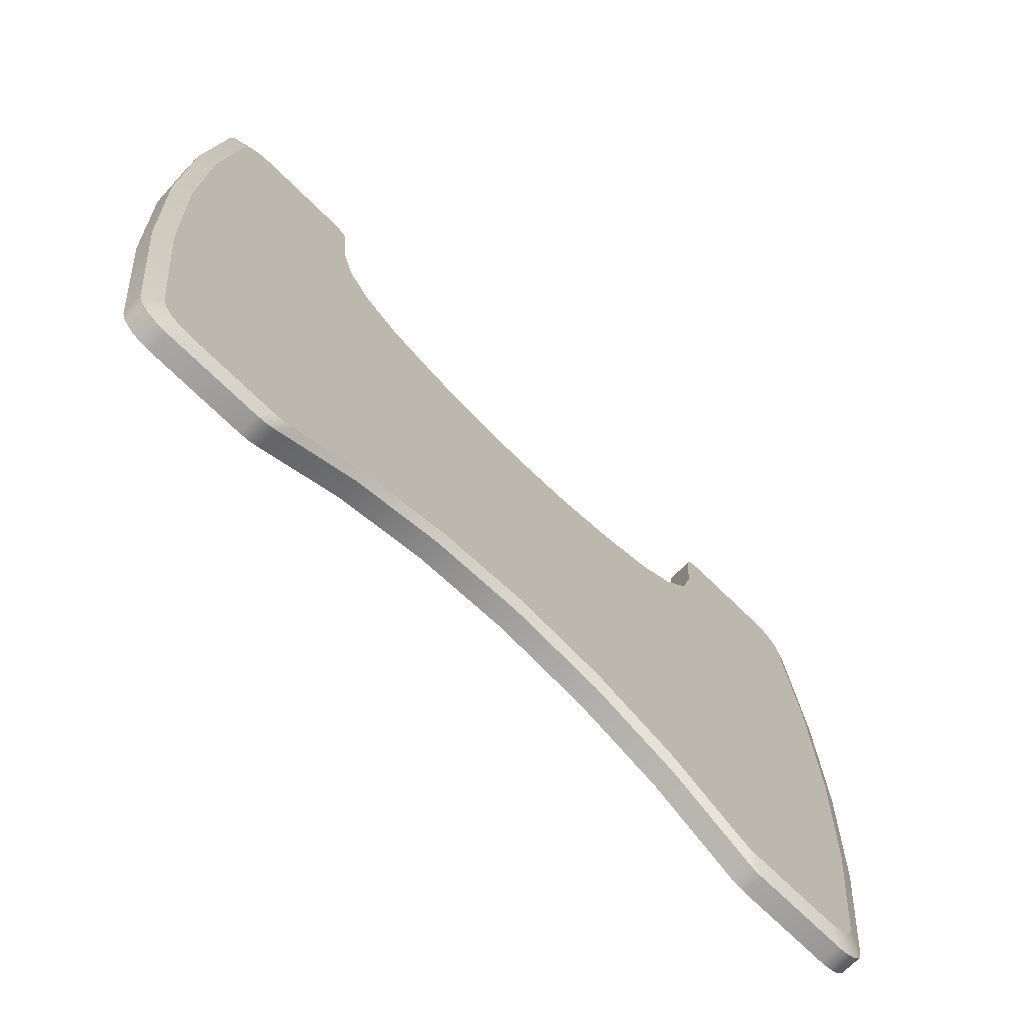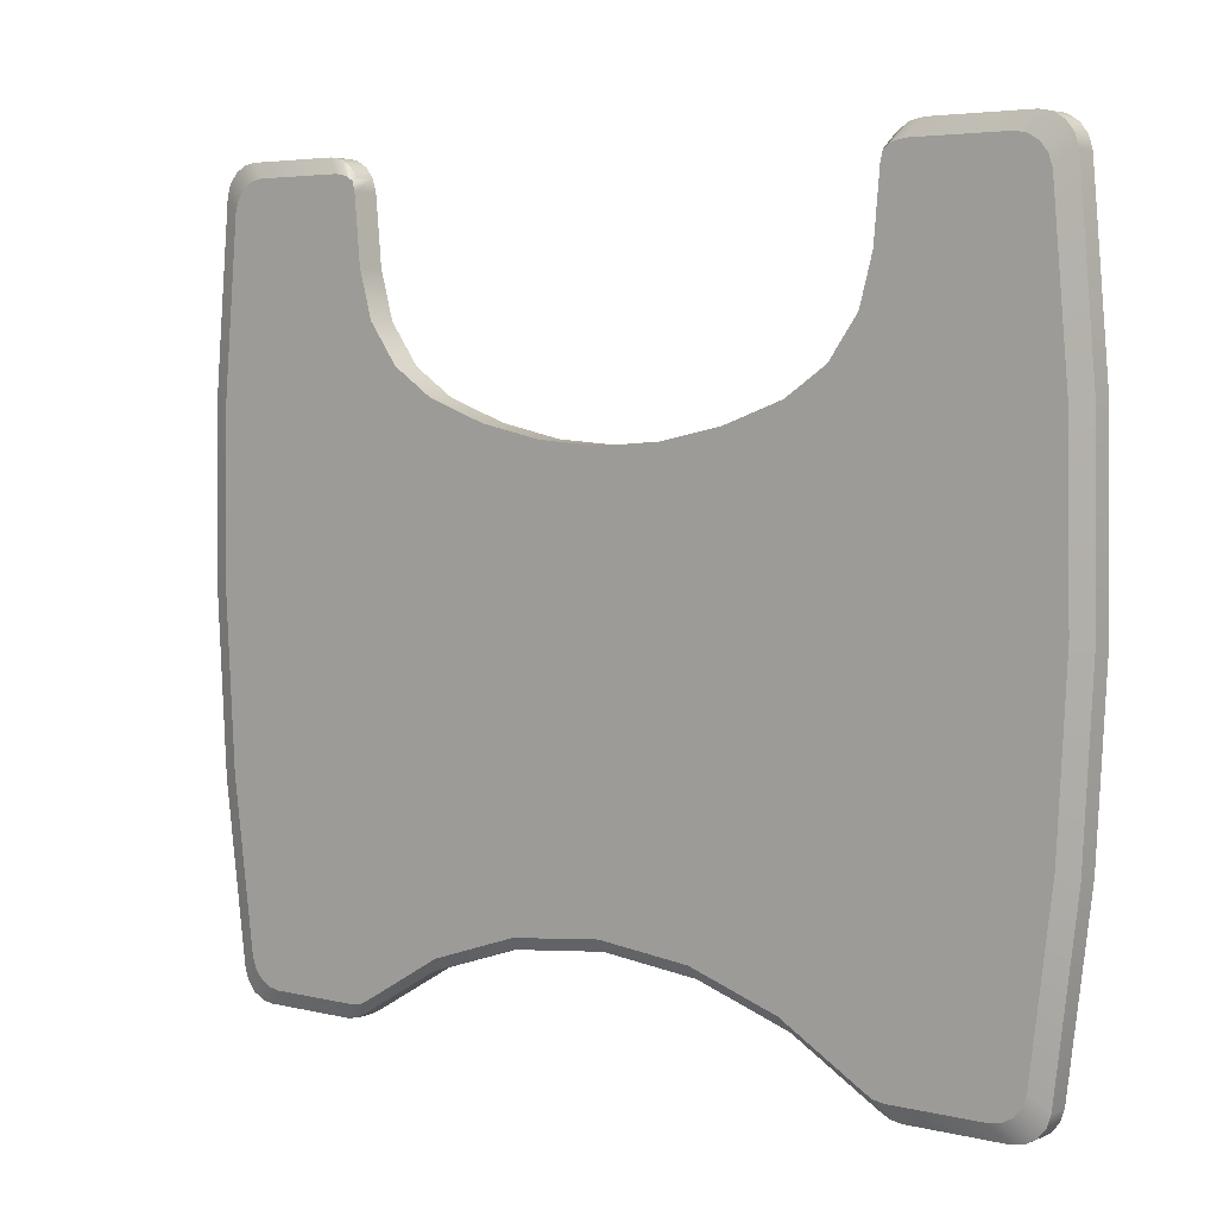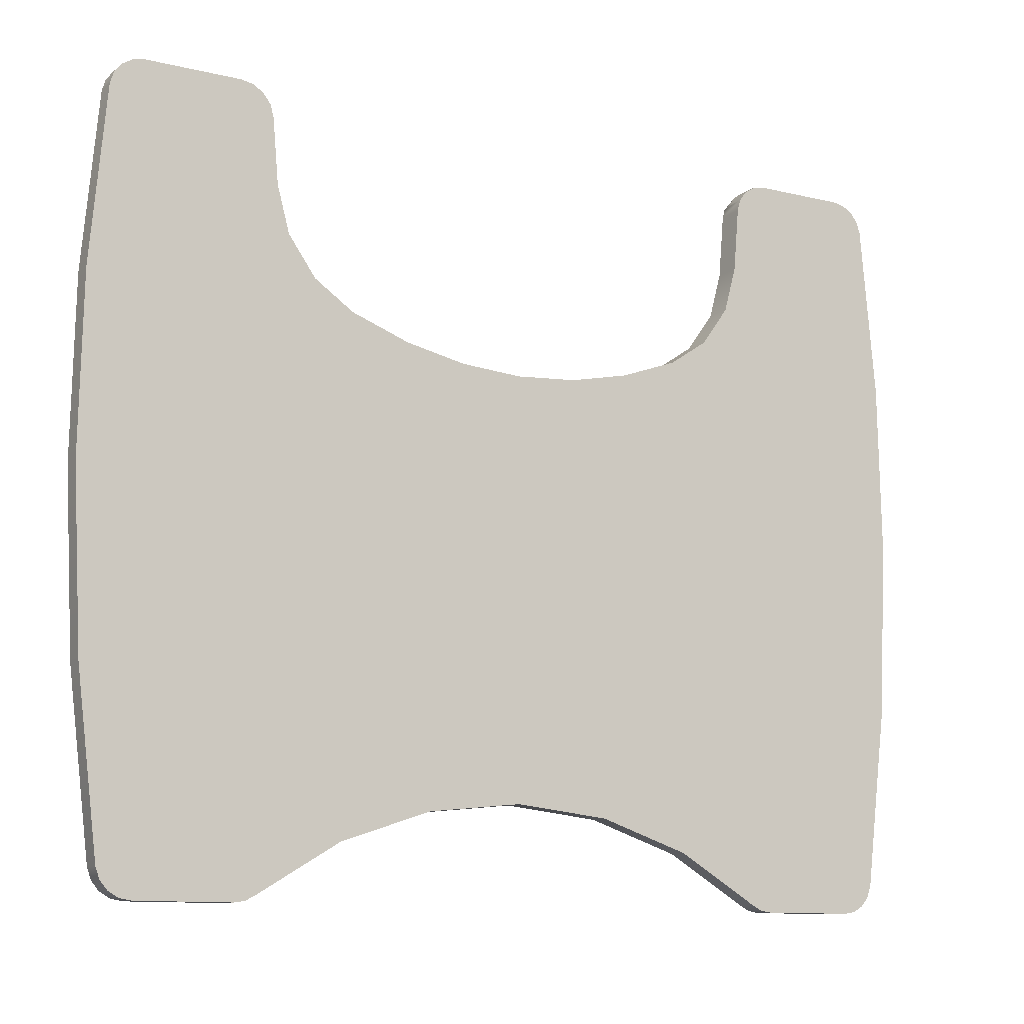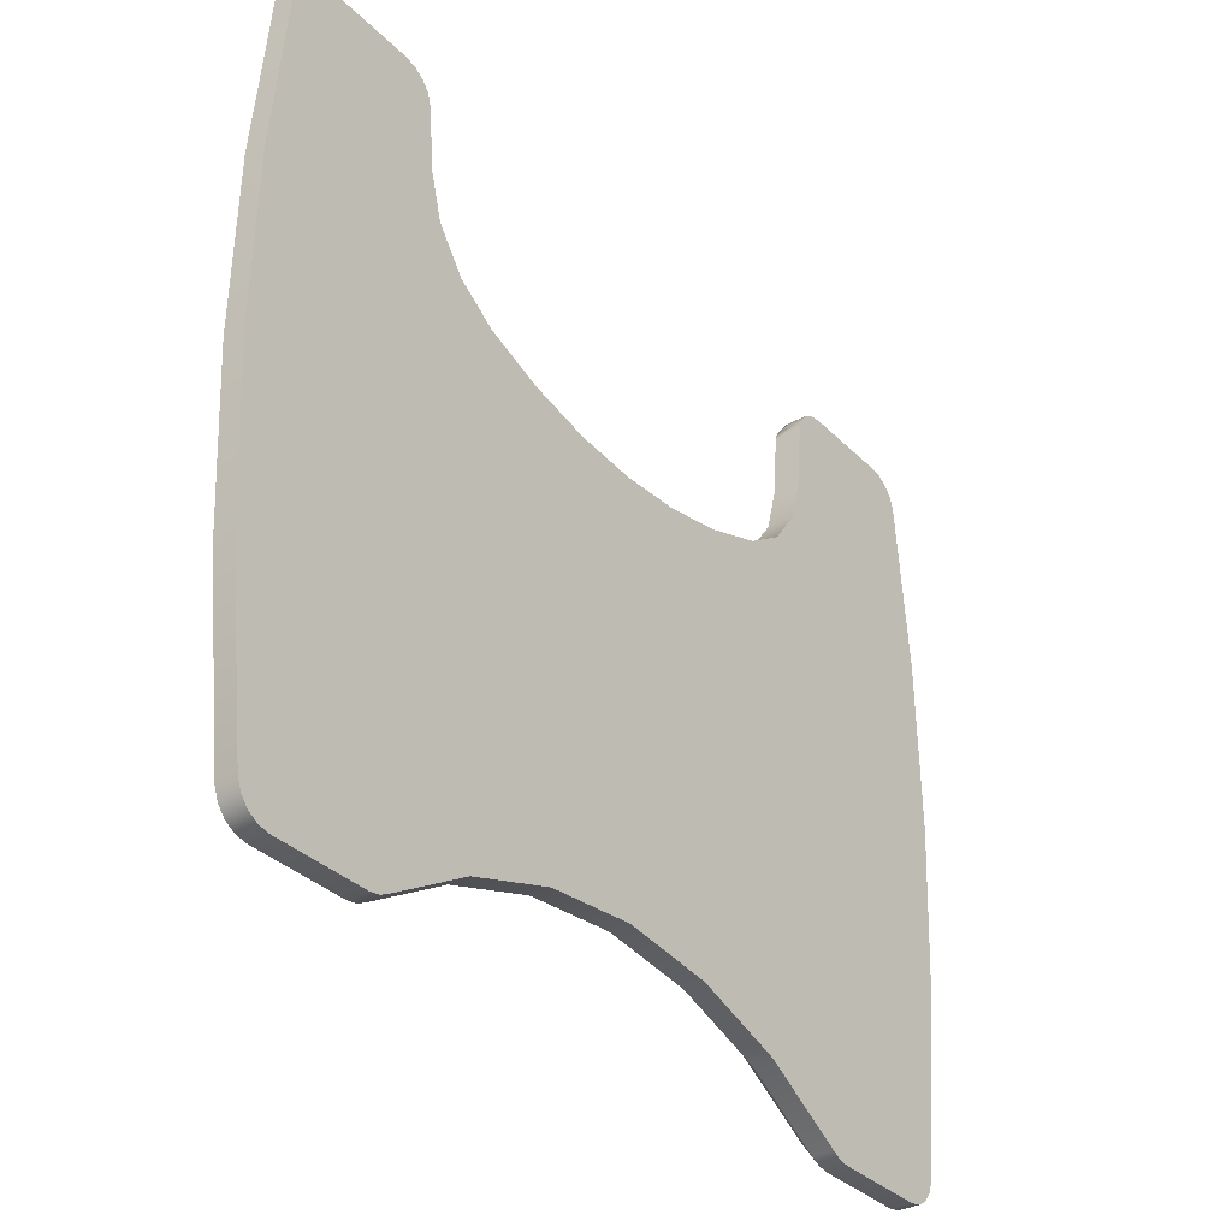
<metadata>
{"format":"obj","ext":"obj","renderer":"f3d","projection":"perspective","resolution":1024,"background":"white","views":[{"elev":-71.5,"azim":135.5,"up":"+Z"},{"elev":4.6,"azim":-142.0,"up":"+Z"},{"elev":-11.4,"azim":-30.3,"up":"+Z"},{"elev":-33.9,"azim":-52.9,"up":"+Z"}]}
</metadata>
<code>
o CGM_Base_table_Pillar_Foot_2_1/CGM_Base_table_Pillar_Foot_2/mesh17/mesh17-geometry#mesh17-geometry
v -0.1657 -0.9319 0.1832
v -0.1611 -0.9319 0.1772
v -0.1606 -0.9277 0.1753
v -0.1611 -0.9443 0.1772
v -0.1651 -0.9277 0.1781
v -0.1657 -0.9443 0.1832
v -0.1591 -0.9443 0.1698
v -0.1721 -0.9319 0.1873
v -0.1652 -0.9277 -0.2644
v -0.1721 -0.9443 0.1873
v -0.1657 -0.9443 -0.2726
v -0.1591 -0.9277 0.1698
v -0.1599 -0.9443 -0.2695
v -0.1723 -0.9277 0.1794
v -0.1556 -0.9443 0.1301
v -0.1796 -0.9319 0.1887
v -0.159 -0.9277 -0.2634
v -0.2207 -0.9277 -0.2644
v -0.1723 -0.9443 -0.2737
v -0.1657 -0.9319 -0.2726
v -0.1556 -0.9277 0.1301
v -0.1479 -0.9443 0.1019
v -0.2278 -0.9277 0.1794
v -0.1796 -0.9443 0.1887
v -0.1723 -0.9319 -0.2737
v -0.1599 -0.9319 -0.2695
v -0.131 -0.9443 0.0782
v -0.2374 -0.9319 0.1887
v -0.2374 -0.9443 0.1887
v -0.1533 -0.9277 -0.2605
v -0.2301 -0.9319 -0.2737
v -0.2276 -0.9277 -0.2632
v -0.2301 -0.9443 -0.2737
v -0.1097 -0.9443 -0.2397
v -0.1479 -0.9277 0.1019
v -0.2348 -0.9277 0.1781
v -0.2336 -0.9277 -0.2597
v -0.1097 -0.9319 -0.2397
v -0.1068 -0.9443 0.06184
v -0.131 -0.9277 0.0782
v -0.2447 -0.9319 0.1873
v -0.2447 -0.9443 0.1873
v -0.2372 -0.9443 -0.2724
v -0.2372 -0.9319 -0.2724
v -0.05432 -0.9443 -0.2212
v -0.07119 -0.9443 0.04891
v -0.1068 -0.9277 0.06184
v -0.2409 -0.9277 0.1745
v -0.238 -0.9277 -0.2543
v -0.2434 -0.9443 -0.2687
v -0.1052 -0.9277 -0.2318
v -0.2434 -0.9319 -0.2687
v -0.05432 -0.9319 -0.2212
v -0.2511 -0.9319 0.1835
v -0.2511 -0.9443 0.1835
v -0.248 -0.9443 -0.2631
v 0.003718 -0.9443 -0.215
v -0.03411 -0.9443 0.04104
v -0.07119 -0.9277 0.04891
v -0.2453 -0.9277 0.1689
v -0.2403 -0.9277 -0.2478
v -0.248 -0.9319 -0.2631
v -0.052 -0.9277 -0.2141
v 0.003718 -0.9319 -0.215
v 0.003718 -0.9443 0.03841
v -0.03411 -0.9277 0.04104
v -0.2557 -0.9319 0.1777
v -0.253 -0.9277 -0.1457
v -0.2504 -0.9443 -0.2563
v 0.06176 -0.9443 -0.2212
v 0.04154 -0.9443 0.04104
v 0.003718 -0.9277 0.03841
v -0.2474 -0.9277 0.1621
v -0.2557 -0.9443 0.1777
v -0.2504 -0.9319 -0.2563
v -0.2637 -0.9443 -0.1501
v 0.003718 -0.9277 -0.2081
v 0.06176 -0.9319 -0.2212
v 0.04154 -0.9277 0.04104
v -0.2579 -0.9319 0.1706
v -0.2566 -0.9277 0.05967
v -0.2637 -0.9319 -0.1501
v 0.05944 -0.9277 -0.2141
v 0.1171 -0.9443 -0.2397
v 0.07863 -0.9443 0.04891
v 0.07863 -0.9277 0.04891
v -0.2584 -0.9277 -0.0431
v -0.2579 -0.9443 0.1706
v 0.1126 -0.9277 -0.2318
v 0.1171 -0.9319 -0.2397
v 0.1143 -0.9443 0.06184
v -0.2674 -0.9319 0.06393
v -0.2674 -0.9443 0.06393
v -0.2693 -0.9443 -0.04313
v -0.2693 -0.9319 -0.04313
v 0.1673 -0.9319 -0.2695
v 0.1384 -0.9443 0.0782
v 0.1143 -0.9277 0.06184
v 0.1608 -0.9277 -0.2605
v 0.1673 -0.9443 -0.2695
v 0.1554 -0.9443 0.1019
v 0.1384 -0.9277 0.0782
v 0.1554 -0.9277 0.1019
v 0.1732 -0.9443 -0.2726
v 0.163 -0.9443 0.1301
v 0.1664 -0.9277 -0.2634
v 0.163 -0.9277 0.1301
v 0.1732 -0.9319 -0.2726
v 0.1731 -0.9443 0.1832
v 0.1665 -0.9443 0.1698
v 0.1797 -0.9443 -0.2737
v 0.1796 -0.9443 0.1873
v 0.1685 -0.9443 0.1772
v 0.1727 -0.9277 -0.2644
v 0.1665 -0.9277 0.1698
v 0.1797 -0.9319 -0.2737
v 0.1796 -0.9319 0.1873
v 0.1685 -0.9319 0.1772
v 0.1725 -0.9277 0.1781
v 0.168 -0.9277 0.1753
v 0.2375 -0.9443 -0.2737
v 0.1871 -0.9443 0.1887
v 0.1731 -0.9319 0.1832
v 0.1871 -0.9319 0.1887
v 0.2281 -0.9277 -0.2644
v 0.1797 -0.9277 0.1794
v 0.2375 -0.9319 -0.2737
v 0.2446 -0.9319 -0.2724
v 0.2446 -0.9443 -0.2724
v 0.2448 -0.9319 0.1887
v 0.2352 -0.9277 0.1794
v 0.235 -0.9277 -0.2632
v 0.2448 -0.9443 0.1887
v 0.2509 -0.9443 -0.2687
v 0.241 -0.9277 -0.2597
v 0.2521 -0.9319 0.1873
v 0.2422 -0.9277 0.1781
v 0.2509 -0.9319 -0.2687
v 0.2521 -0.9443 0.1873
v 0.2555 -0.9319 -0.2631
v 0.2454 -0.9277 -0.2543
v 0.2555 -0.9443 -0.2631
v 0.2585 -0.9443 0.1835
v 0.2483 -0.9277 0.1745
v 0.2579 -0.9443 -0.2563
v 0.2585 -0.9319 0.1835
v 0.2477 -0.9277 -0.2478
v 0.2579 -0.9319 -0.2563
v 0.2631 -0.9443 0.1777
v 0.2527 -0.9277 0.1689
v 0.2711 -0.9319 -0.1501
v 0.2631 -0.9319 0.1777
v 0.2653 -0.9443 0.1706
v 0.2549 -0.9277 0.1621
v 0.2604 -0.9277 -0.1457
v 0.2711 -0.9443 -0.1501
v 0.2768 -0.9319 -0.04313
v 0.2658 -0.9277 -0.0431
v 0.2653 -0.9319 0.1706
v 0.2748 -0.9443 0.06393
v 0.264 -0.9277 0.05967
v 0.2768 -0.9443 -0.04313
v 0.2748 -0.9319 0.06393
f 1 2 3
f 1 4 2
f 4 3 2
f 5 1 3
f 4 1 6
f 7 3 4
f 1 5 8
f 3 9 5
f 1 10 6
f 11 4 6
f 3 7 12
f 13 7 4
f 14 8 5
f 10 1 8
f 12 9 3
f 5 9 14
f 11 6 10
f 13 4 11
f 15 12 7
f 13 15 7
f 8 14 16
f 16 10 8
f 12 17 9
f 14 9 18
f 11 10 19
f 20 13 11
f 12 15 21
f 13 22 15
f 23 16 14
f 10 16 24
f 21 17 12
f 20 9 17
f 25 18 9
f 14 18 23
f 19 10 24
f 19 20 11
f 13 20 26
f 22 21 15
f 13 27 22
f 16 23 28
f 16 29 24
f 21 30 17
f 9 20 25
f 17 26 20
f 18 25 31
f 23 18 32
f 19 24 33
f 20 19 25
f 26 34 13
f 21 22 35
f 34 27 13
f 27 35 22
f 36 28 23
f 29 16 28
f 33 24 29
f 35 30 21
f 26 17 30
f 19 31 25
f 31 32 18
f 23 32 37
f 31 19 33
f 34 26 38
f 34 39 27
f 35 27 40
f 28 36 41
f 23 37 36
f 28 42 29
f 33 29 43
f 40 30 35
f 30 38 26
f 32 31 44
f 44 37 32
f 33 44 31
f 38 45 34
f 34 46 39
f 47 27 39
f 27 47 40
f 48 41 36
f 42 28 41
f 36 37 49
f 50 29 42
f 43 29 50
f 44 33 43
f 47 30 40
f 38 30 51
f 37 44 52
f 45 38 53
f 45 46 34
f 46 47 39
f 41 48 54
f 36 49 48
f 41 55 42
f 52 49 37
f 50 42 56
f 52 43 50
f 43 52 44
f 47 51 30
f 51 53 38
f 53 57 45
f 45 58 46
f 47 46 59
f 60 54 48
f 55 41 54
f 48 49 61
f 56 42 55
f 49 52 62
f 56 52 50
f 59 51 47
f 53 51 63
f 57 53 64
f 57 65 45
f 45 65 58
f 66 46 58
f 46 66 59
f 54 60 67
f 48 68 60
f 67 55 54
f 62 61 49
f 48 61 68
f 56 55 69
f 52 56 62
f 59 63 51
f 63 64 53
f 64 70 57
f 57 71 65
f 72 58 65
f 58 72 66
f 66 63 59
f 73 67 60
f 60 68 73
f 55 67 74
f 61 62 75
f 75 68 61
f 69 55 76
f 69 62 56
f 64 63 77
f 70 64 78
f 70 71 57
f 79 65 71
f 65 79 72
f 72 63 66
f 67 73 80
f 73 68 81
f 80 74 67
f 76 55 74
f 62 69 75
f 68 75 82
f 76 75 69
f 72 77 63
f 83 64 77
f 64 83 78
f 78 84 70
f 70 85 71
f 71 86 79
f 79 77 72
f 81 80 73
f 81 68 87
f 74 80 88
f 76 74 88
f 75 76 82
f 82 87 68
f 79 83 77
f 89 78 83
f 84 78 90
f 84 91 70
f 70 91 85
f 86 71 85
f 86 83 79
f 80 81 92
f 87 92 81
f 92 88 80
f 76 88 93
f 94 82 76
f 87 82 95
f 78 89 90
f 86 89 83
f 96 84 90
f 84 97 91
f 98 85 91
f 85 98 86
f 92 87 95
f 88 92 93
f 76 93 94
f 82 94 95
f 99 90 89
f 98 89 86
f 84 96 100
f 90 99 96
f 84 101 97
f 102 91 97
f 91 102 98
f 95 93 92
f 93 95 94
f 103 99 89
f 102 89 98
f 96 104 100
f 100 105 84
f 106 96 99
f 84 105 101
f 101 102 97
f 107 99 103
f 103 89 102
f 104 96 108
f 104 109 100
f 100 110 105
f 96 106 108
f 107 106 99
f 105 103 101
f 102 101 103
f 103 105 107
f 108 111 104
f 104 112 109
f 100 109 113
f 100 113 110
f 110 107 105
f 114 108 106
f 115 106 107
f 111 108 116
f 111 112 104
f 117 109 112
f 109 118 113
f 113 115 110
f 107 110 115
f 108 114 116
f 119 114 106
f 120 106 115
f 116 121 111
f 111 122 112
f 109 117 123
f 112 124 117
f 118 109 123
f 120 113 118
f 115 113 120
f 125 116 114
f 126 114 119
f 119 106 120
f 121 116 127
f 121 122 111
f 124 112 122
f 119 123 117
f 126 117 124
f 123 120 118
f 116 125 127
f 126 125 114
f 117 126 119
f 123 119 120
f 128 121 127
f 129 122 121
f 122 130 124
f 124 131 126
f 132 127 125
f 126 132 125
f 121 128 129
f 127 132 128
f 129 133 122
f 130 122 133
f 131 124 130
f 131 132 126
f 128 134 129
f 135 128 132
f 134 133 129
f 133 136 130
f 130 137 131
f 131 135 132
f 134 128 138
f 128 135 138
f 134 139 133
f 136 133 139
f 137 130 136
f 137 135 131
f 140 134 138
f 141 138 135
f 142 139 134
f 143 136 139
f 136 144 137
f 137 141 135
f 134 140 142
f 138 141 140
f 145 139 142
f 136 143 146
f 145 143 139
f 144 136 146
f 144 147 137
f 137 147 141
f 148 142 140
f 147 140 141
f 142 148 145
f 149 146 143
f 145 149 143
f 146 150 144
f 150 147 144
f 140 147 148
f 151 145 148
f 146 149 152
f 145 153 149
f 150 146 152
f 154 147 150
f 155 148 147
f 145 151 156
f 148 155 151
f 153 152 149
f 156 153 145
f 152 154 150
f 154 155 147
f 157 156 151
f 158 151 155
f 152 153 159
f 156 160 153
f 154 152 159
f 161 155 154
f 156 157 162
f 151 158 157
f 155 161 158
f 160 159 153
f 160 156 162
f 159 161 154
f 163 162 157
f 158 163 157
f 163 158 161
f 159 160 163
f 162 163 160
f 161 159 163
f 3 2 1
f 2 4 1
f 2 3 4
f 3 1 5
f 6 1 4
f 4 3 7
f 8 5 1
f 5 9 3
f 6 10 1
f 6 4 11
f 12 7 3
f 4 7 13
f 5 8 14
f 8 1 10
f 3 9 12
f 14 9 5
f 10 6 11
f 11 4 13
f 7 12 15
f 7 15 13
f 16 14 8
f 8 10 16
f 9 17 12
f 18 9 14
f 19 10 11
f 11 13 20
f 21 15 12
f 15 22 13
f 14 16 23
f 24 16 10
f 12 17 21
f 17 9 20
f 9 18 25
f 23 18 14
f 24 10 19
f 11 20 19
f 26 20 13
f 15 21 22
f 22 27 13
f 28 23 16
f 24 29 16
f 17 30 21
f 25 20 9
f 20 26 17
f 31 25 18
f 32 18 23
f 33 24 19
f 25 19 20
f 13 34 26
f 35 22 21
f 13 27 34
f 22 35 27
f 23 28 36
f 28 16 29
f 29 24 33
f 21 30 35
f 30 17 26
f 25 31 19
f 18 32 31
f 37 32 23
f 33 19 31
f 38 26 34
f 27 39 34
f 40 27 35
f 41 36 28
f 36 37 23
f 29 42 28
f 43 29 33
f 35 30 40
f 26 38 30
f 44 31 32
f 32 37 44
f 31 44 33
f 34 45 38
f 39 46 34
f 39 27 47
f 40 47 27
f 36 41 48
f 41 28 42
f 49 37 36
f 42 29 50
f 50 29 43
f 43 33 44
f 40 30 47
f 51 30 38
f 52 44 37
f 53 38 45
f 34 46 45
f 39 47 46
f 54 48 41
f 48 49 36
f 42 55 41
f 37 49 52
f 56 42 50
f 50 43 52
f 44 52 43
f 30 51 47
f 38 53 51
f 45 57 53
f 46 58 45
f 59 46 47
f 48 54 60
f 54 41 55
f 61 49 48
f 55 42 56
f 62 52 49
f 50 52 56
f 47 51 59
f 63 51 53
f 64 53 57
f 45 65 57
f 58 65 45
f 58 46 66
f 59 66 46
f 67 60 54
f 60 68 48
f 54 55 67
f 49 61 62
f 68 61 48
f 69 55 56
f 62 56 52
f 51 63 59
f 53 64 63
f 57 70 64
f 65 71 57
f 65 58 72
f 66 72 58
f 59 63 66
f 60 67 73
f 73 68 60
f 74 67 55
f 75 62 61
f 61 68 75
f 76 55 69
f 56 62 69
f 77 63 64
f 78 64 70
f 57 71 70
f 71 65 79
f 72 79 65
f 66 63 72
f 80 73 67
f 81 68 73
f 67 74 80
f 74 55 76
f 75 69 62
f 82 75 68
f 69 75 76
f 63 77 72
f 77 64 83
f 78 83 64
f 70 84 78
f 71 85 70
f 79 86 71
f 72 77 79
f 73 80 81
f 87 68 81
f 88 80 74
f 88 74 76
f 82 76 75
f 68 87 82
f 77 83 79
f 83 78 89
f 90 78 84
f 70 91 84
f 85 91 70
f 85 71 86
f 79 83 86
f 92 81 80
f 81 92 87
f 80 88 92
f 93 88 76
f 76 82 94
f 95 82 87
f 90 89 78
f 83 89 86
f 90 84 96
f 91 97 84
f 91 85 98
f 86 98 85
f 95 87 92
f 93 92 88
f 94 93 76
f 95 94 82
f 89 90 99
f 86 89 98
f 100 96 84
f 96 99 90
f 97 101 84
f 97 91 102
f 98 102 91
f 92 93 95
f 94 95 93
f 89 99 103
f 98 89 102
f 100 104 96
f 84 105 100
f 99 96 106
f 101 105 84
f 97 102 101
f 103 99 107
f 102 89 103
f 108 96 104
f 100 109 104
f 105 110 100
f 108 106 96
f 99 106 107
f 101 103 105
f 103 101 102
f 107 105 103
f 104 111 108
f 109 112 104
f 113 109 100
f 110 113 100
f 105 107 110
f 106 108 114
f 107 106 115
f 116 108 111
f 104 112 111
f 112 109 117
f 113 118 109
f 110 115 113
f 115 110 107
f 116 114 108
f 106 114 119
f 115 106 120
f 111 121 116
f 112 122 111
f 123 117 109
f 117 124 112
f 123 109 118
f 118 113 120
f 120 113 115
f 114 116 125
f 119 114 126
f 120 106 119
f 127 116 121
f 111 122 121
f 122 112 124
f 117 123 119
f 124 117 126
f 118 120 123
f 127 125 116
f 114 125 126
f 119 126 117
f 120 119 123
f 127 121 128
f 121 122 129
f 124 130 122
f 126 131 124
f 125 127 132
f 125 132 126
f 129 128 121
f 128 132 127
f 122 133 129
f 133 122 130
f 130 124 131
f 126 132 131
f 129 134 128
f 132 128 135
f 129 133 134
f 130 136 133
f 131 137 130
f 132 135 131
f 138 128 134
f 138 135 128
f 133 139 134
f 139 133 136
f 136 130 137
f 131 135 137
f 138 134 140
f 135 138 141
f 134 139 142
f 139 136 143
f 137 144 136
f 135 141 137
f 142 140 134
f 140 141 138
f 142 139 145
f 146 143 136
f 139 143 145
f 146 136 144
f 137 147 144
f 141 147 137
f 140 142 148
f 141 140 147
f 145 148 142
f 143 146 149
f 143 149 145
f 144 150 146
f 144 147 150
f 148 147 140
f 148 145 151
f 152 149 146
f 149 153 145
f 152 146 150
f 150 147 154
f 147 148 155
f 156 151 145
f 151 155 148
f 149 152 153
f 145 153 156
f 150 154 152
f 147 155 154
f 151 156 157
f 155 151 158
f 159 153 152
f 153 160 156
f 159 152 154
f 154 155 161
f 162 157 156
f 157 158 151
f 158 161 155
f 153 159 160
f 162 156 160
f 154 161 159
f 157 162 163
f 157 163 158
f 161 158 163
f 163 160 159
f 160 163 162
f 163 159 161

</code>
